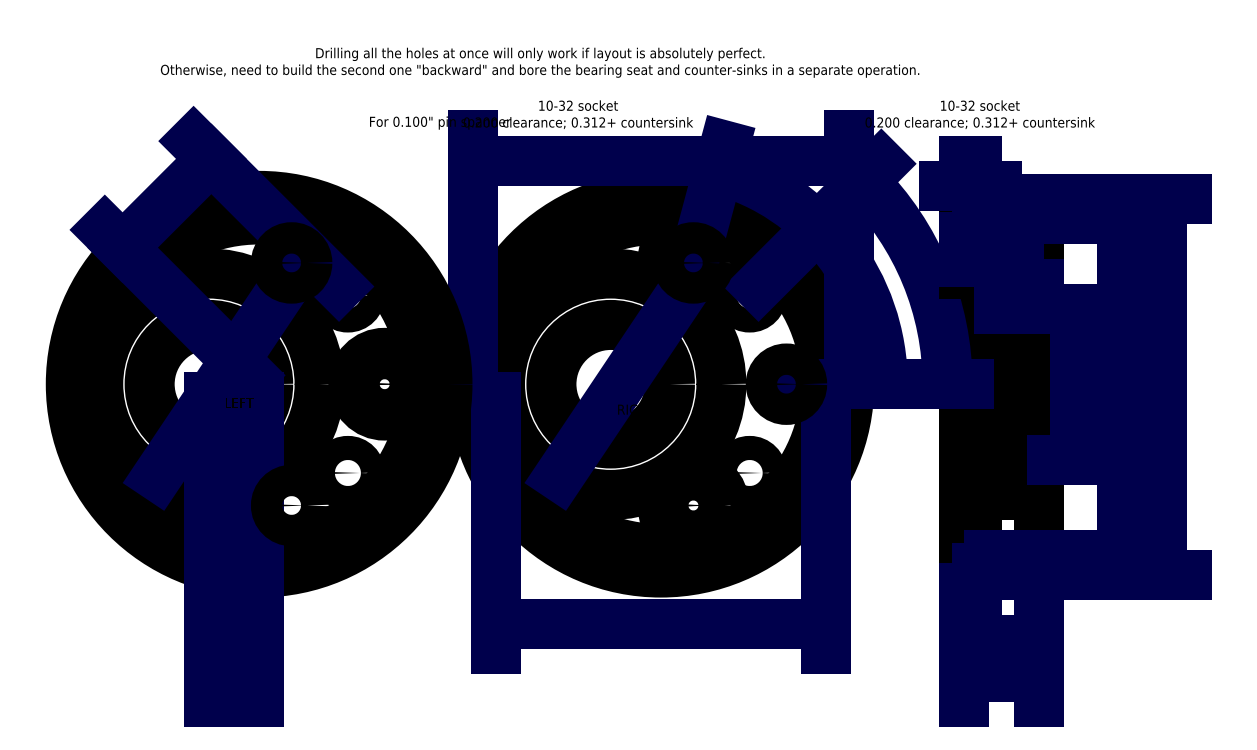
<metadata>
{"format":"dxf","ext":"dxf","renderer":"ezdxf+matplotlib","layout":"modelspace","background":"white","min_lineweight":24,"dpi":150}
</metadata>
<code>
0
SECTION
2
ENTITIES
0
CIRCLE
8
Al
10
0
20
0
40
0.82
0
LINE
8
Al
10
1.509
20
-0.9515
11
1.571
21
-0.9515
0
LINE
8
Al
10
1.571
20
-0.8517
11
1.884
21
-0.8517
0
LINE
8
Al
10
1.509
20
-0.9515
11
1.509
21
0.9235
0
LINE
8
Al
10
1.571
20
-0.9515
11
1.571
21
0.9235
0
LINE
8
Al
10
1.884
20
-0.8517
11
1.884
21
0.8237
0
LINE
8
Al
10
1.509
20
0.9235
11
1.571
21
0.9235
0
LINE
8
Al
10
1.571
20
0.8237
11
1.884
21
0.8237
0
LINE
8
Al
10
1.884
20
-0.8117
11
1.844
21
-0.8517
0
LINE
8
Al
10
1.884
20
0.7837
11
1.844
21
0.8237
0
DIMENSION
8
Al
2
*D1
10
2.494
20
0.9235
30
0
11
2.407
21
-0.01401
31
0
70
   33
71
    5
3
Standard
53
0
210
0
220
0
230
1
13
1.509
23
-0.9515
33
0
14
1.509
24
0.9235
34
0
0
DIMENSION
8
Al
2
*D2
10
1.884
20
-1.272
30
0
11
1.727
21
-1.185
31
0
70
   33
71
    5
3
Standard
53
0
210
0
220
0
230
1
13
1.571
23
-0.8517
33
0
14
1.884
24
-0.8517
34
0
0
CIRCLE
8
Al
10
-0.25
20
0
40
0.551
0
CIRCLE
8
Al
10
-0.25
20
0
40
0.295
0
CIRCLE
8
Al
10
0.1618
20
-0.6037
40
0.154
0
CIRCLE
8
Al
10
0.1618
20
-0.6037
40
0.1
0
CIRCLE
8
Al
10
0.1618
20
0.6037
40
0.156
0
CIRCLE
8
Al
10
0.1618
20
0.6037
40
0.1
0
CIRCLE
8
Al
10
0.4419
20
0.4419
40
0.06
0
CIRCLE
8
Al
10
0.4419
20
-0.4419
40
0.06
0
CIRCLE
8
Al
10
0
20
0
40
0.9375
0
DIMENSION
8
Al
2
*D3
10
0.9375
20
1.113
30
0
11
6.087e-17
21
1.201
31
0
70
   32
71
    5
3
Standard
53
0
210
0
220
0
230
1
13
-0.9375
23
1.148e-16
33
0
14
0.9375
24
-2.296e-16
34
0
0
DIMENSION
8
Al
2
*D4
10
0.8421
20
-1.195
30
0
11
6.087e-17
21
-1.108
31
0
70
   32
71
    5
3
Standard
53
0
210
0
220
0
230
1
13
-0.82
23
1.004e-16
33
0
14
0.82
24
-2.008e-16
34
0
0
DIMENSION
8
Al
2
*D5
10
0.1066
20
0.4578
30
0
11
-0.2727
21
0.04869
31
0
70
   35
71
    5
3
Standard
53
0
210
0
220
0
230
1
15
-0.5066
25
-0.4578
35
0
40
0
0
DIMENSION
8
Al
2
*D6
10
0.625
20
0
30
0
11
0
21
0
31
0
70
   34
71
    5
3
Standard
53
0
210
0
220
0
230
1
13
0
23
0
33
0
14
0.1618
24
0.6037
34
0
15
0
25
0
35
0
16
1.002
26
0.4642
36
0
0
DIMENSION
8
Al
2
*D7
10
0.4419
20
0.4419
30
0
11
0
21
0
31
0
70
   34
71
    5
3
Standard
53
0
210
0
220
0
230
1
13
0
23
0
33
0
14
0.625
24
0
34
0
15
0
25
0
35
0
16
1.232
26
0.7189
36
0
0
MTEXT
8
Al
10
1.588
20
1.338
30
0
40
0.05
41
1.193
71
    5
72
    1
1
10-32 socket\P0.2 clearance; 0.312+ countersink
7

210
0
220
0
230
1
50
0
73
    2
44
1
0
DIMENSION
8
Al
2
*D8
10
1.571
20
0.9859
30
0
11
1.54
21
1.073
31
0
70
   33
71
    5
3
Standard
53
0
210
0
220
0
230
1
13
1.509
23
0.9235
33
0
14
1.571
24
0.9235
34
0
0
LINE
8
Al
10
1.509
20
0.551
11
1.785
21
0.551
0
LINE
8
Al
10
1.509
20
-0.551
11
1.785
21
-0.551
0
LINE
8
Al
10
1.785
20
0.551
11
1.785
21
-0.551
0
DIMENSION
8
Al
2
*D9
10
1.785
20
0.607
30
0
11
1.647
21
0.6945
31
0
70
   33
71
    5
3
Standard
53
0
210
0
220
0
230
1
13
1.509
23
0.551
33
0
14
1.785
24
0.551
34
0
0
LINE
8
Al
10
1.785
20
0.375
11
1.884
21
0.375
0
LINE
8
Al
10
1.785
20
-0.375
11
1.884
21
-0.375
0
DIMENSION
8
Al
2
*D10
10
2.063
20
-0.375
30
0
11
1.975
21
-2.668e-16
31
0
70
   33
71
    5
3
Standard
53
0
210
0
220
0
230
1
13
1.884
23
0.375
33
0
14
1.884
24
-0.375
34
0
0
DIMENSION
8
Al
2
*D11
10
1.884
20
-1.457
30
0
11
1.696
21
-1.37
31
0
70
   32
71
    5
3
Standard
53
0
210
0
220
0
230
1
13
1.509
23
-0.9515
33
0
14
1.884
24
-0.8517
34
0
0
DIMENSION
8
Al
2
*D12
10
1.884
20
0.375
30
0
11
1.834
21
0.4625
31
0
70
   32
71
    5
3
Standard
53
0
210
0
220
0
230
1
13
1.785
23
0.375
33
0
14
1.884
24
0.375
34
0
0
DIMENSION
8
Al
2
*D13
10
2.293
20
-0.8517
30
0
11
2.206
21
-0.01401
31
0
70
   32
71
    5
3
Standard
53
0
210
0
220
0
230
1
13
1.571
23
0.8237
33
0
14
1.571
24
-0.8517
34
0
50
90
0
CIRCLE
8
Al
10
0.1618
20
0.6037
40
0.0781
0
CIRCLE
8
Al
10
0.1618
20
-0.6037
40
0.0781
0
CIRCLE
8
Al
10
0.625
20
0
40
0.0781
0
MTEXT
8
Al
10
-1.1
20
1.3
30
0
40
0.05
41
0.7653
71
    5
72
    1
1
For 0.1" pin spanner\P
7

210
0
220
0
230
1
50
0
73
    2
44
1
0
CIRCLE
8
Al
10
-2
20
0
40
0.82
0
CIRCLE
8
Al
10
-2.25
20
0
40
0.551
0
CIRCLE
8
Al
10
-2.25
20
0
40
0.295
0
CIRCLE
8
Al
10
-1.558
20
0.4419
40
0.06
0
CIRCLE
8
Al
10
-1.558
20
-0.4419
40
0.06
0
CIRCLE
8
Al
10
-2
20
0
40
0.9375
0
DIMENSION
8
Al
2
*D14
10
-1.893
20
0.4578
30
0
11
-2.273
21
0.04869
31
0
70
   35
71
    5
3
Standard
53
0
210
0
220
0
230
1
15
-2.507
25
-0.4578
35
0
40
0
0
DIMENSION
8
Al
2
*D15
10
-2.238
20
1.122
30
0
11
-2.521
21
0.9627
31
0
70
   33
71
    5
3
Standard
53
0
210
0
220
0
230
1
13
-2
23
0
33
0
14
-1.558
24
0.4419
34
0
0
DIMENSION
8
Al
2
*D16
10
-2.25
20
-1.458
30
0
11
-2.125
21
-1.371
31
0
70
   33
71
    5
3
Standard
53
0
210
0
220
0
230
1
13
-2
23
0
33
0
14
-2.25
24
0
34
0
0
MTEXT
8
Al
10
-0.4122
20
1.338
30
0
40
0.05
41
1.193
71
    5
72
    1
1
10-32 socket\P0.2 clearance; 0.312+ countersink
7

210
0
220
0
230
1
50
0
73
    2
44
1
0
CIRCLE
8
Al
10
-1.838
20
0.6037
40
0.0781
0
CIRCLE
8
Al
10
-1.838
20
-0.6037
40
0.0781
0
CIRCLE
8
Al
10
-1.375
20
0
40
0.0781
0
CIRCLE
8
Al
10
-1.375
20
0
40
0.156
0
CIRCLE
8
Al
10
-1.375
20
0
40
0.1
0
MTEXT
8
Al
10
-0.6
20
1.6
30
0
40
0.05
41
4.317
71
    5
72
    1
1
Drilling all the holes at once will only work if layout is absolutely perfect. \POtherwise, need to build the second one "backward" and bore the bearing seat and counter-sinks in a separate operation.\P
7

210
0
220
0
230
1
50
0
73
    2
44
1
0
MTEXT
8
Al
10
-0.1229
20
-0.1329
30
0
40
0.05
41
0.1778
71
    5
72
    1
1
RIGHT
7

210
0
220
0
230
1
50
0
73
    2
44
1
0
MTEXT
8
Al
10
-2.1
20
-0.1
30
0
40
0.05
41
0.1444
71
    5
72
    1
1
LEFT
7

210
0
220
0
230
1
50
0
73
    2
44
1
0
ENDSEC
0
EOF

</code>
